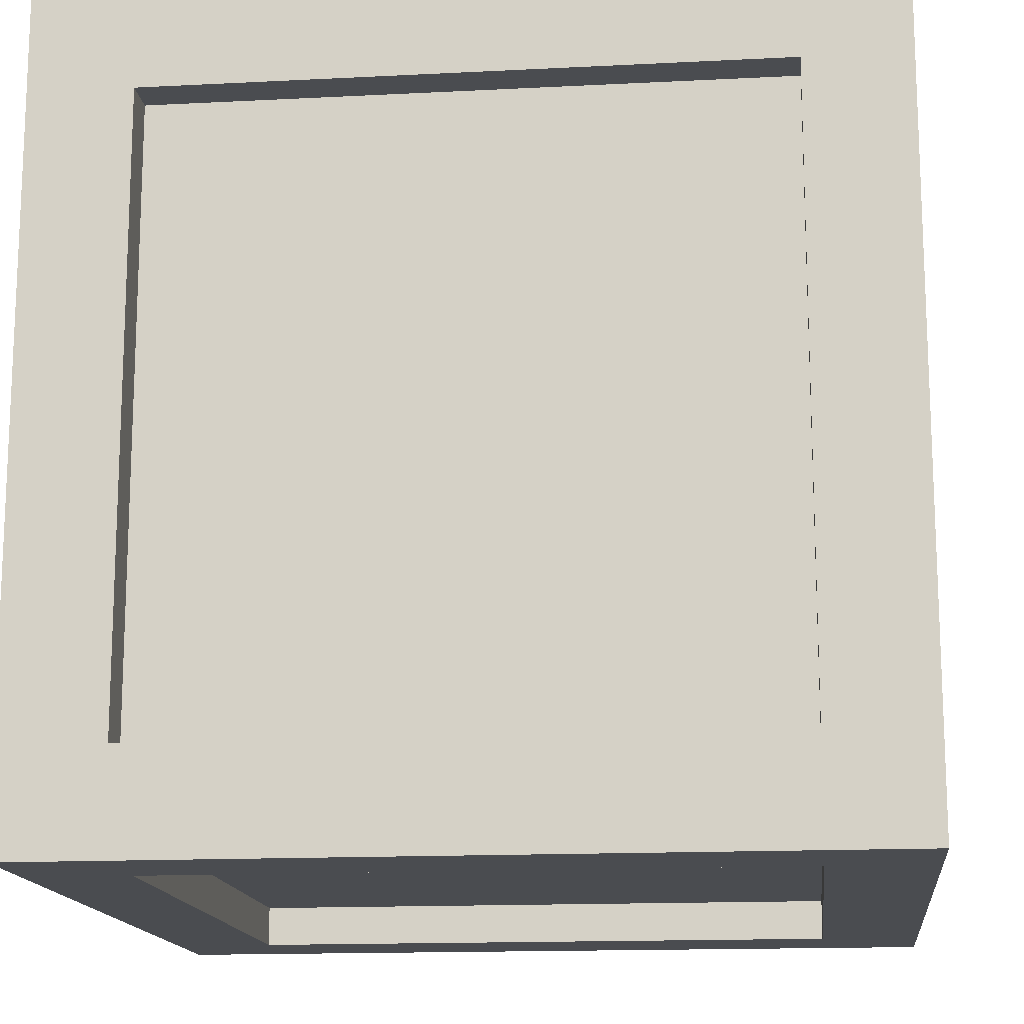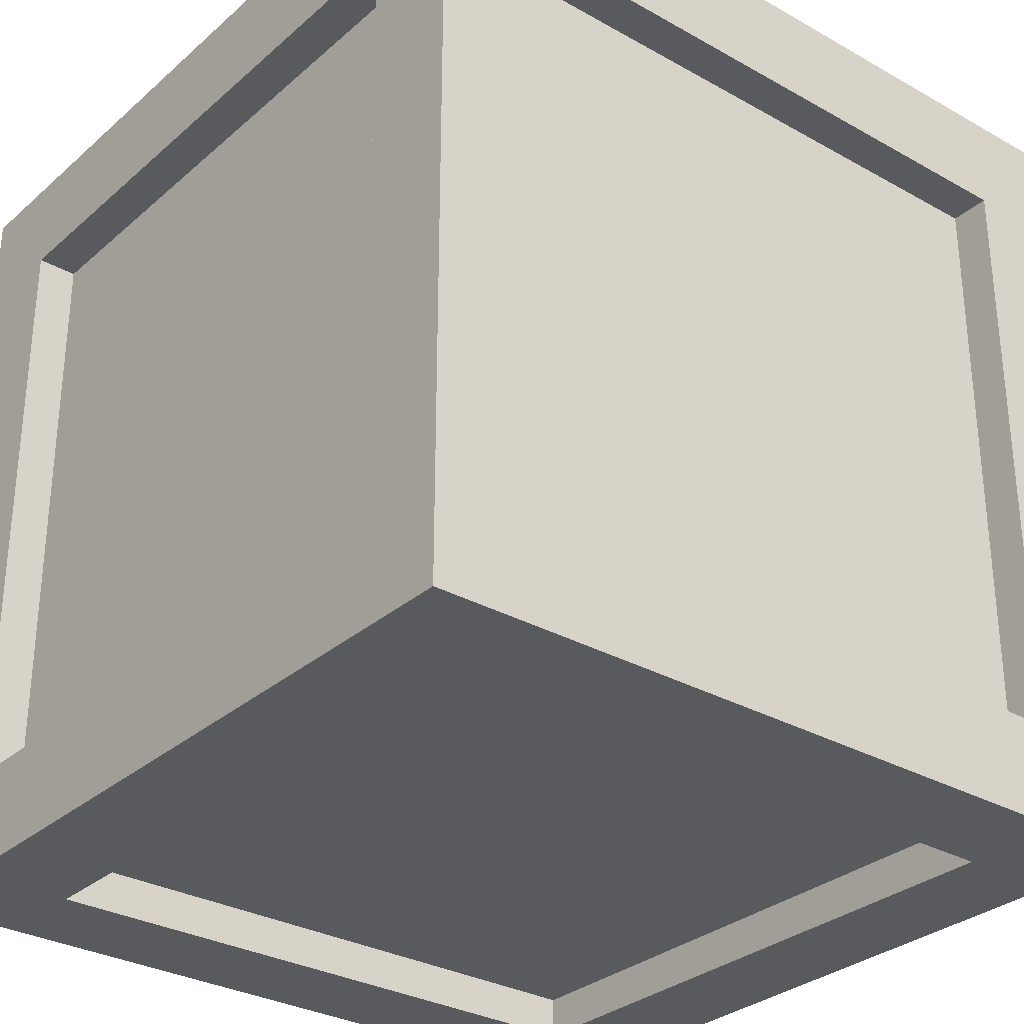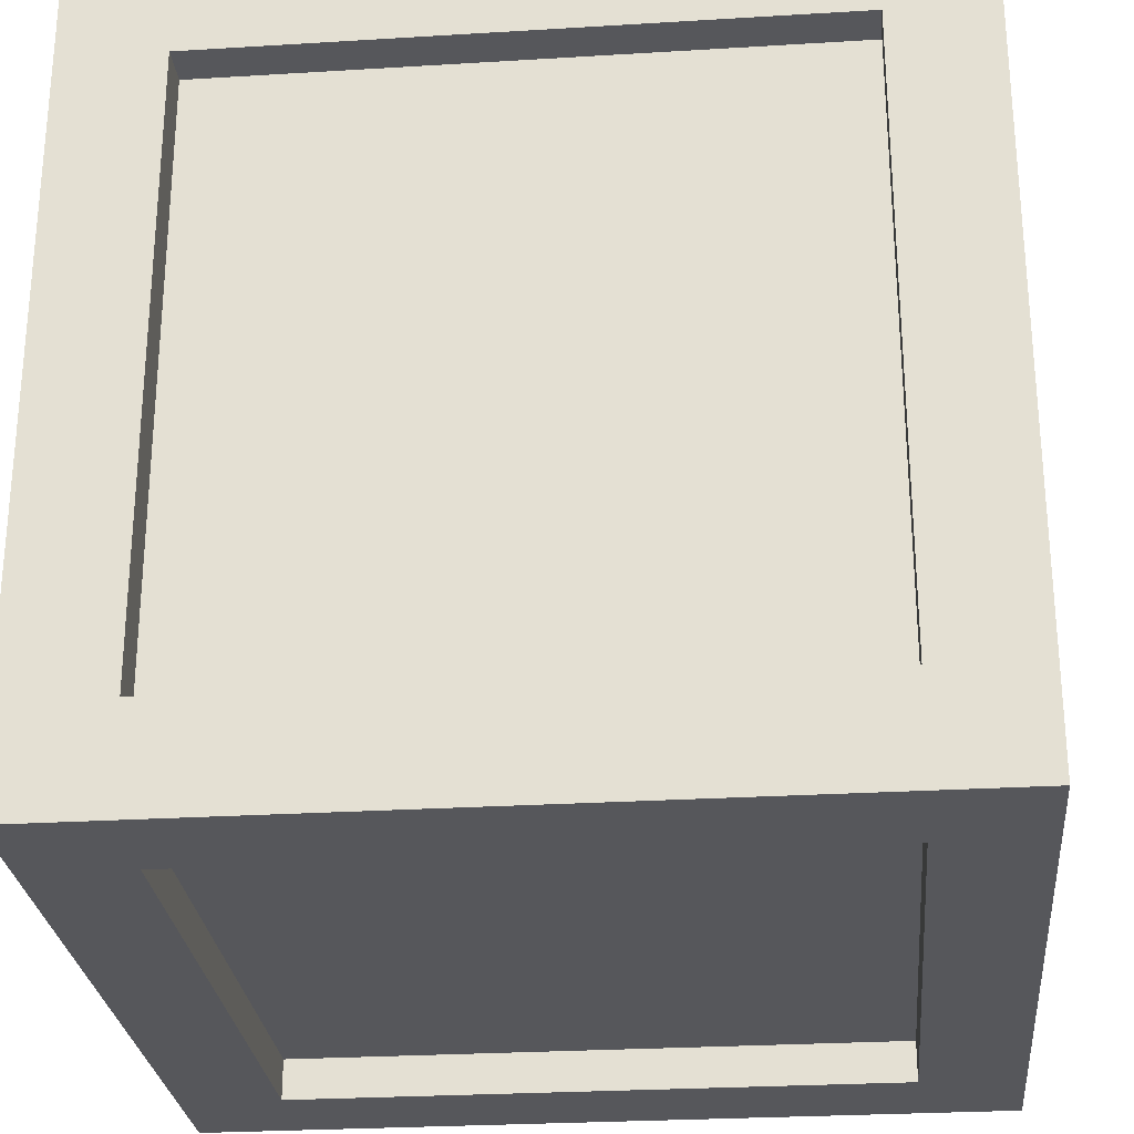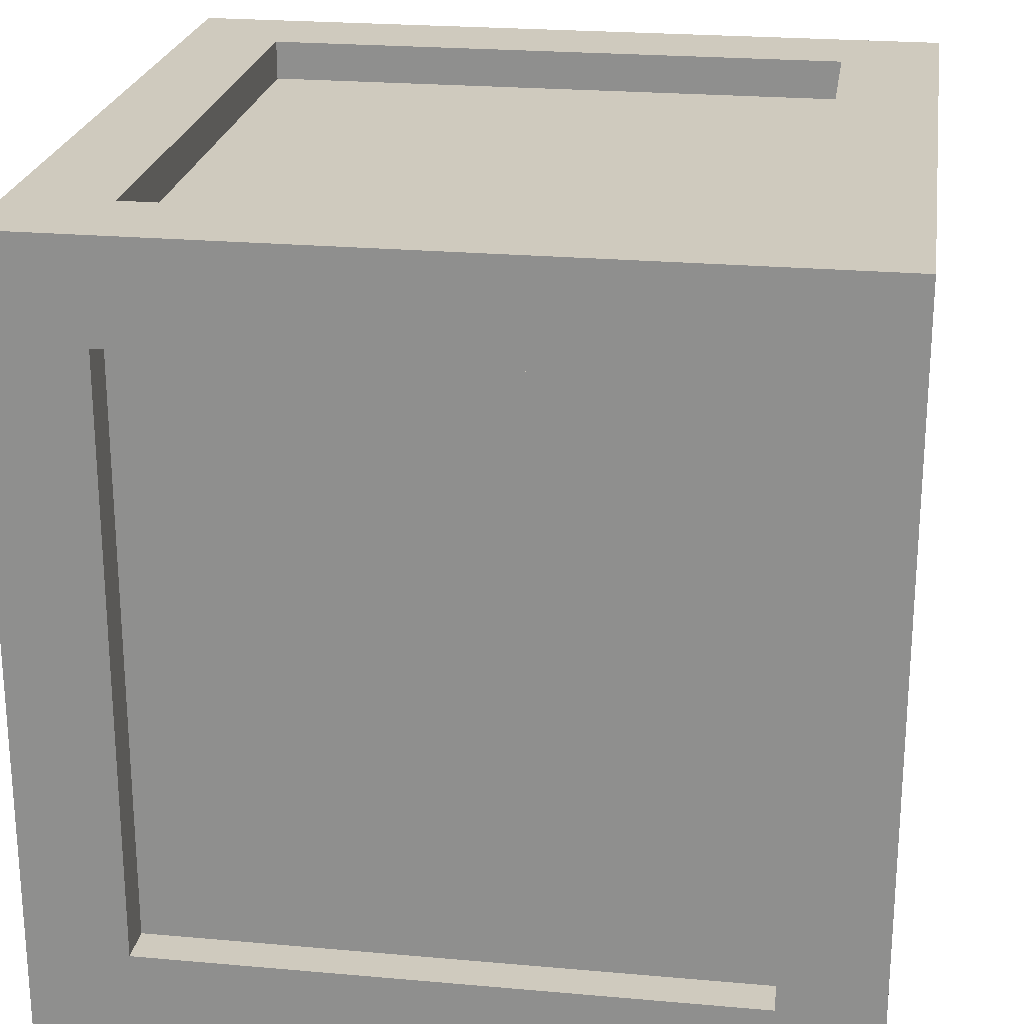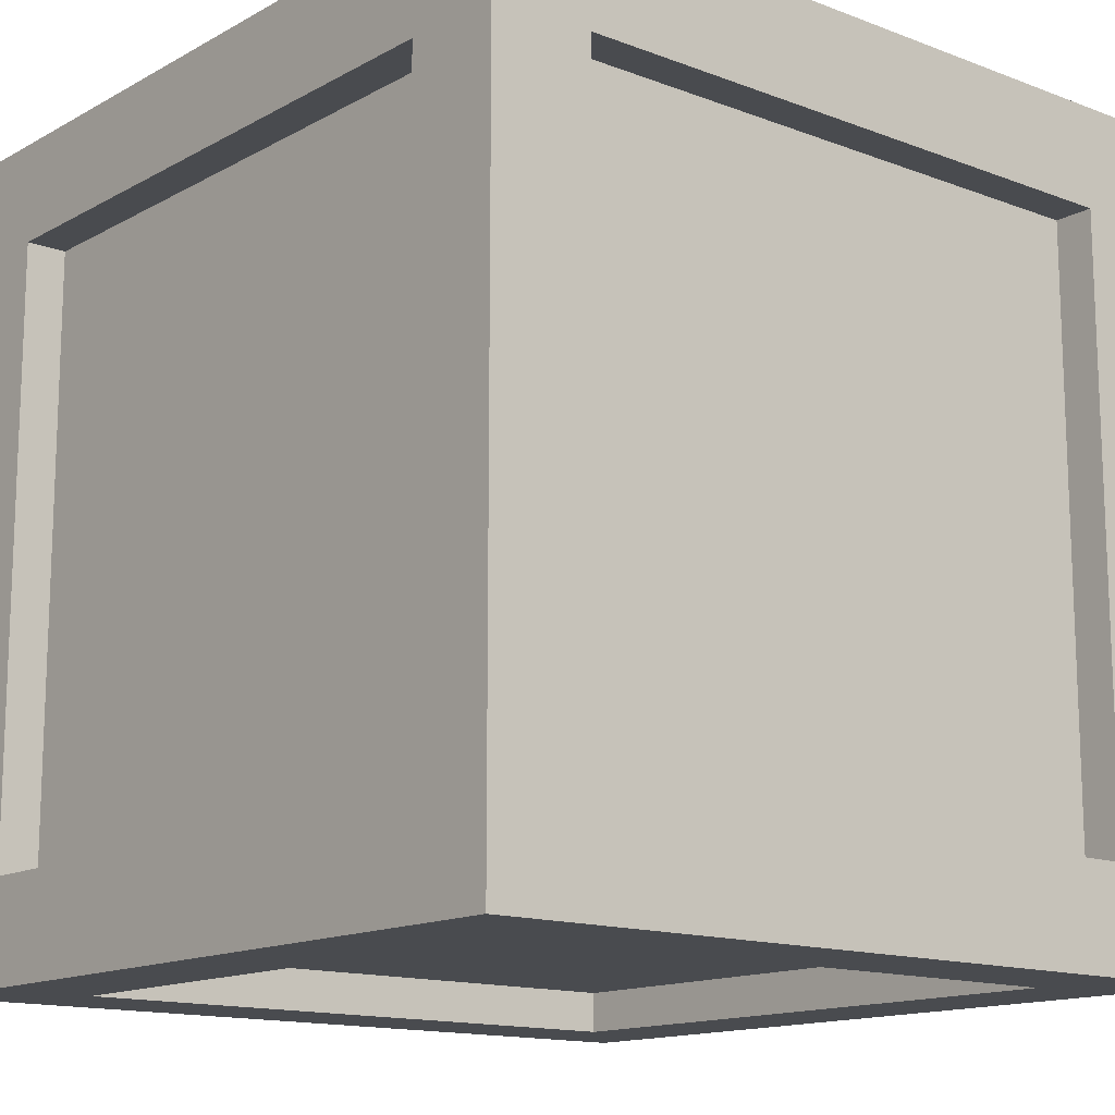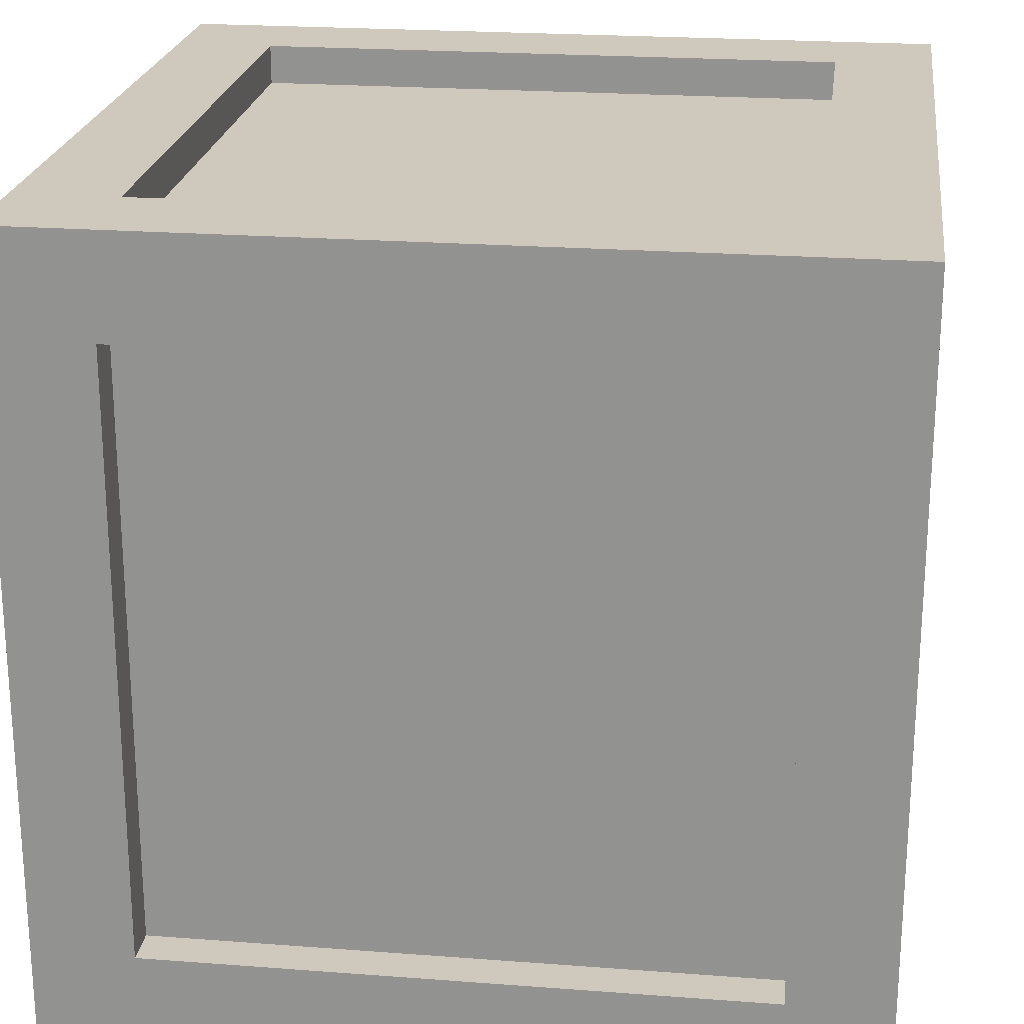
<metadata>
{"format":"obj","ext":"obj","renderer":"f3d","projection":"perspective","resolution":1024,"background":"white","views":[{"elev":-15.0,"azim":-83.7,"up":"+Z"},{"elev":-30.8,"azim":-39.0,"up":"+Z"},{"elev":-27.2,"azim":-174.6,"up":"+Y"},{"elev":23.2,"azim":-81.4,"up":"+Z"},{"elev":-14.1,"azim":-129.9,"up":"+Z"},{"elev":22.4,"azim":7.5,"up":"+Z"}]}
</metadata>
<code>
o Crate_Square_Cube.031
v -0.75 0.25 1
v -0.75 1.75 1
v -1 0.25 -0.75
v -1 1.75 -0.75
v 1 0.25 0.75
v 1 1.75 0.75
v 1 0.25 -0.75
v 1 1.75 -0.75
v 0.75 1.75 -1
v 0.75 0.25 -1
v 0.75 0.25 1
v 0.75 1.75 1
v -1 0.25 0.75
v -1 1.75 0.75
v 0.75 2 0.75
v 0.75 0 0.75
v -0.75 0.25 -1
v -0.75 0 0.75
v -0.75 2 0.75
v -0.75 1.75 -1
v -0.75 2 -0.75
v -0.75 0 -0.75
v 0.75 0 -0.75
v 0.75 2 -0.75
v -1 2 1
v -1 2 -1
v 1 2 -1
v 1 2 1
v -1 0 -1
v -1 0 1
v 1 0 -1
v 1 0 1
v 0.9 1.75 -0.75
v 0.9 0.25 -0.75
v 0.9 0.25 0.75
v 0.9 1.75 0.75
v -0.75 0.25 0.9
v -0.75 1.75 0.9
v 0.75 1.75 0.9
v 0.75 0.25 0.9
v -0.9 0.25 -0.75
v -0.9 0.25 0.75
v -0.9 1.75 0.75
v -0.9 1.75 -0.75
v -0.75 1.75 -0.9
v -0.75 0.25 -0.9
v 0.75 0.25 -0.9
v 0.75 1.75 -0.9
v -0.75 1.9 0.75
v -0.75 1.9 -0.75
v 0.75 1.9 -0.75
v 0.75 1.9 0.75
v -0.75 0.1 -0.75
v -0.75 0.1 0.75
v 0.75 0.1 -0.75
v 0.75 0.1 0.75
f 20 46 17
f 12 40 11
f 13 41 3
f 7 35 5
f 1 38 2
f 8 34 7
f 7 27 8
f 5 31 7
f 8 28 6
f 6 32 5
f 2 30 1
f 11 28 12
f 1 32 11
f 12 25 2
f 3 30 13
f 13 25 14
f 14 26 4
f 4 29 3
f 17 26 20
f 10 29 17
f 20 27 9
f 9 31 10
f 21 25 19
f 24 26 21
f 15 27 24
f 19 28 15
f 18 29 22
f 22 31 23
f 23 32 16
f 16 30 18
f 43 41 42
f 45 47 46
f 33 35 34
f 39 37 40
f 55 54 53
f 50 52 51
f 6 33 8
f 14 42 13
f 19 50 21
f 11 37 1
f 17 47 10
f 22 54 18
f 5 36 6
f 4 43 14
f 21 51 24
f 2 39 12
f 9 45 20
f 23 53 22
f 3 44 4
f 24 52 15
f 10 48 9
f 16 55 23
f 15 49 19
f 18 56 16
f 20 45 46
f 12 39 40
f 13 42 41
f 7 34 35
f 1 37 38
f 8 33 34
f 7 31 27
f 5 32 31
f 8 27 28
f 6 28 32
f 2 25 30
f 11 32 28
f 1 30 32
f 12 28 25
f 3 29 30
f 13 30 25
f 14 25 26
f 4 26 29
f 17 29 26
f 10 31 29
f 20 26 27
f 9 27 31
f 21 26 25
f 24 27 26
f 15 28 27
f 19 25 28
f 18 30 29
f 22 29 31
f 23 31 32
f 16 32 30
f 43 44 41
f 45 48 47
f 33 36 35
f 39 38 37
f 55 56 54
f 50 49 52
f 6 36 33
f 14 43 42
f 19 49 50
f 11 40 37
f 17 46 47
f 22 53 54
f 5 35 36
f 4 44 43
f 21 50 51
f 2 38 39
f 9 48 45
f 23 55 53
f 3 41 44
f 24 51 52
f 10 47 48
f 16 56 55
f 15 52 49
f 18 54 56

</code>
